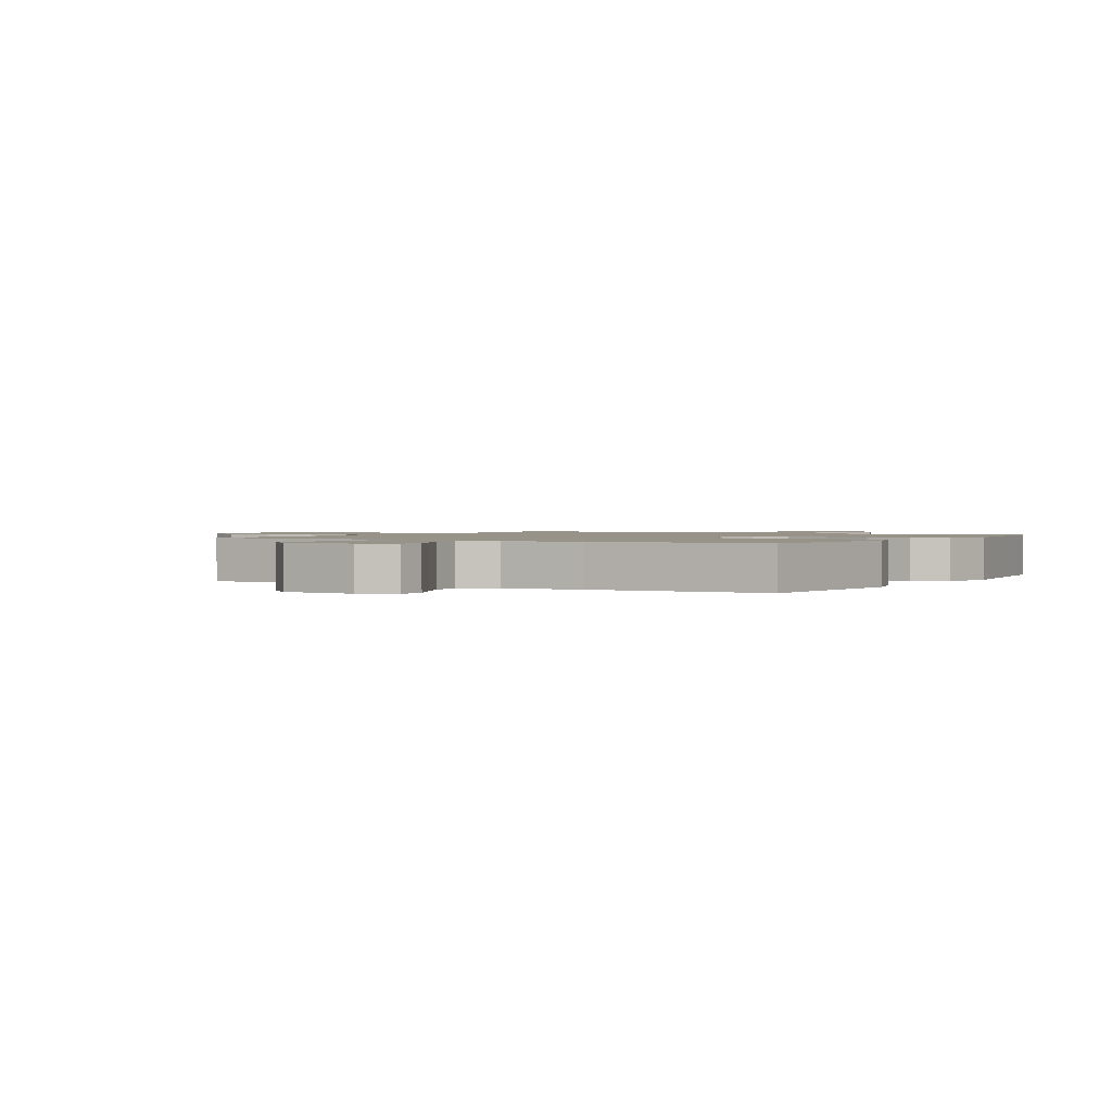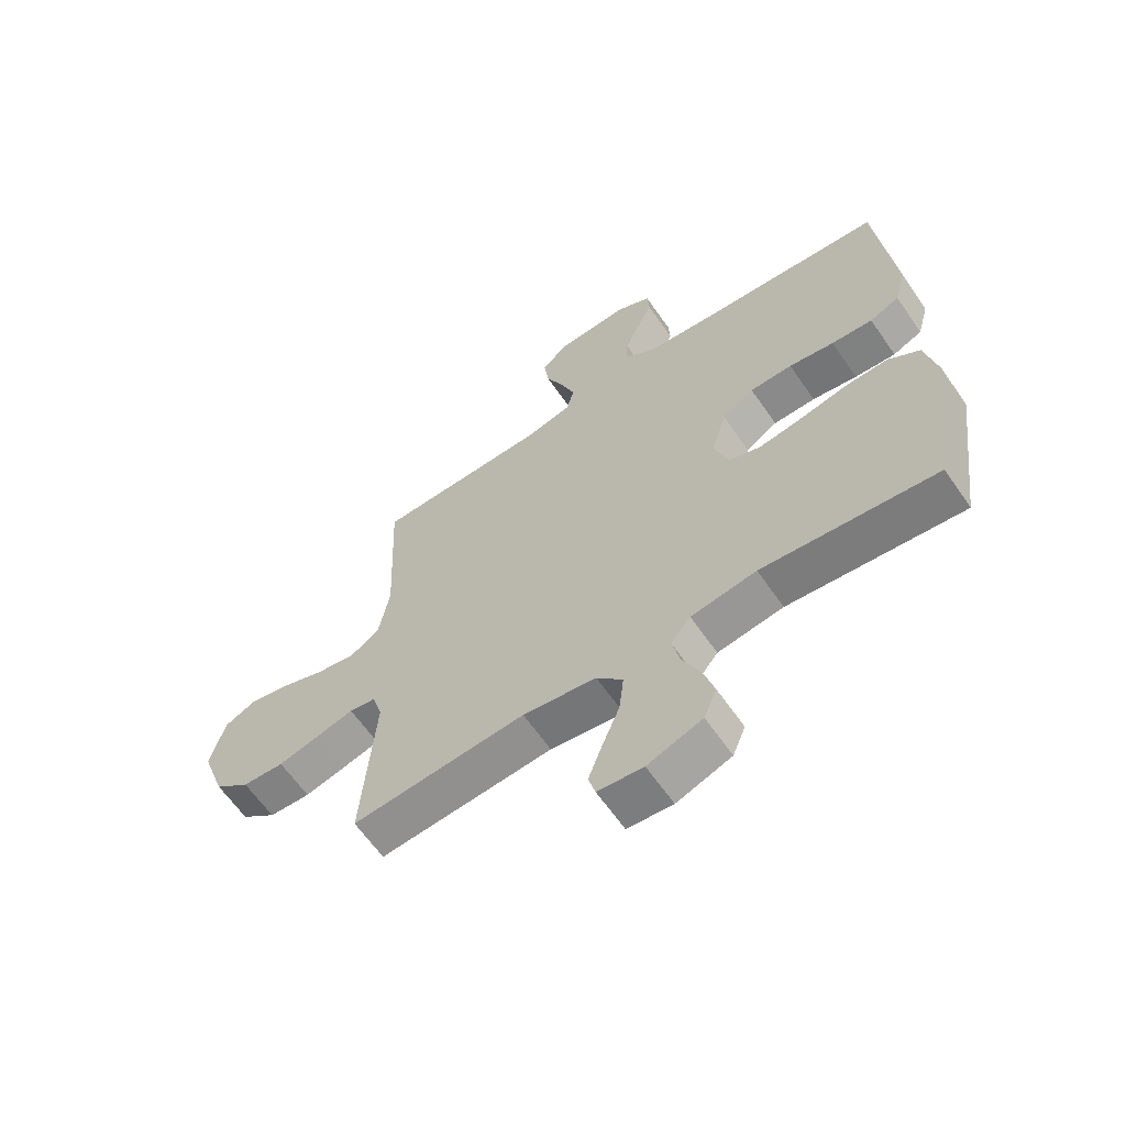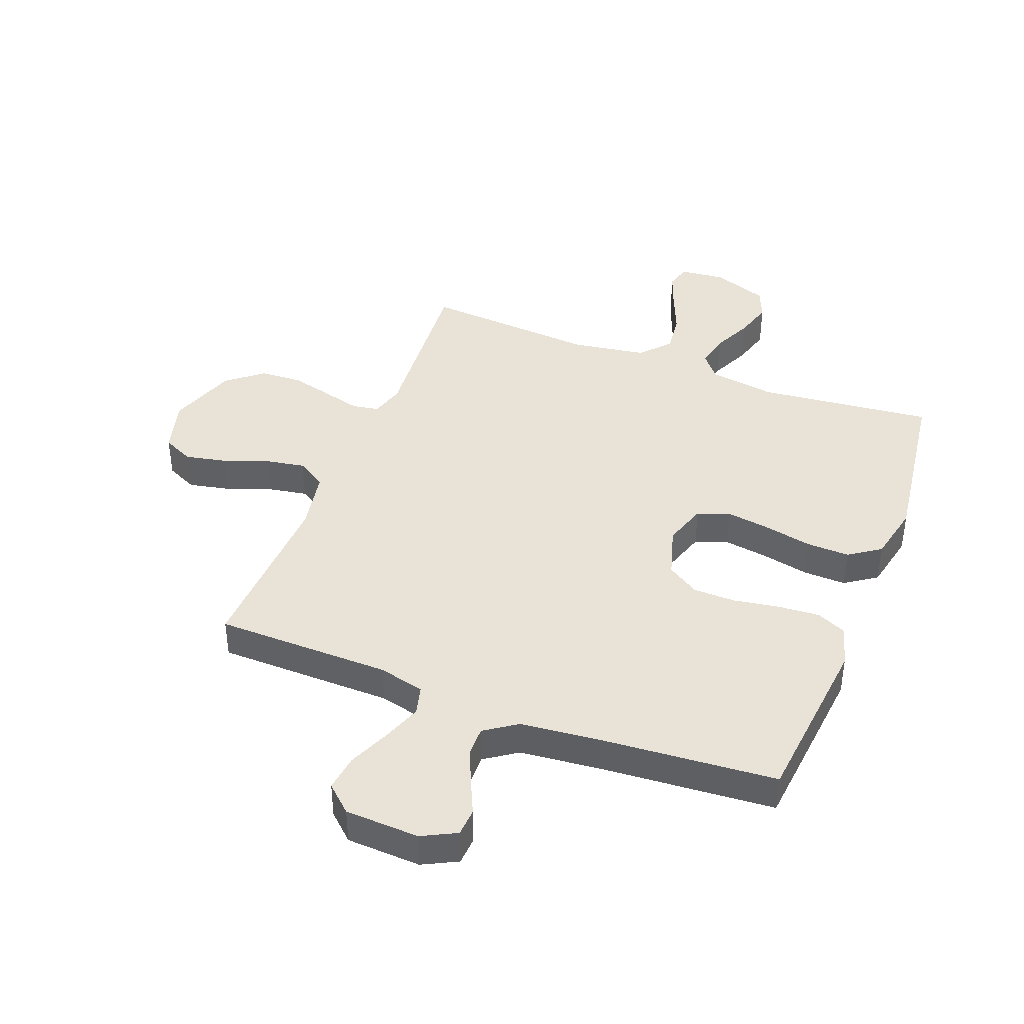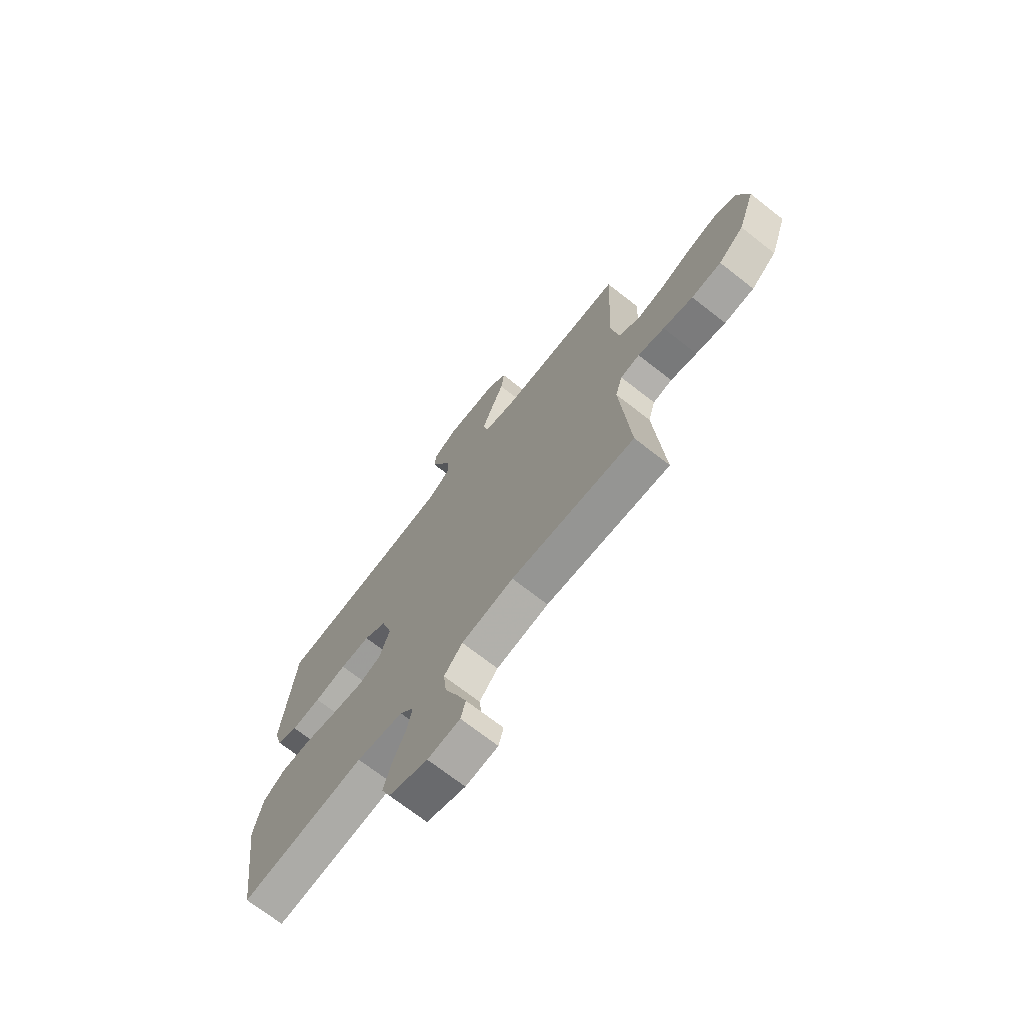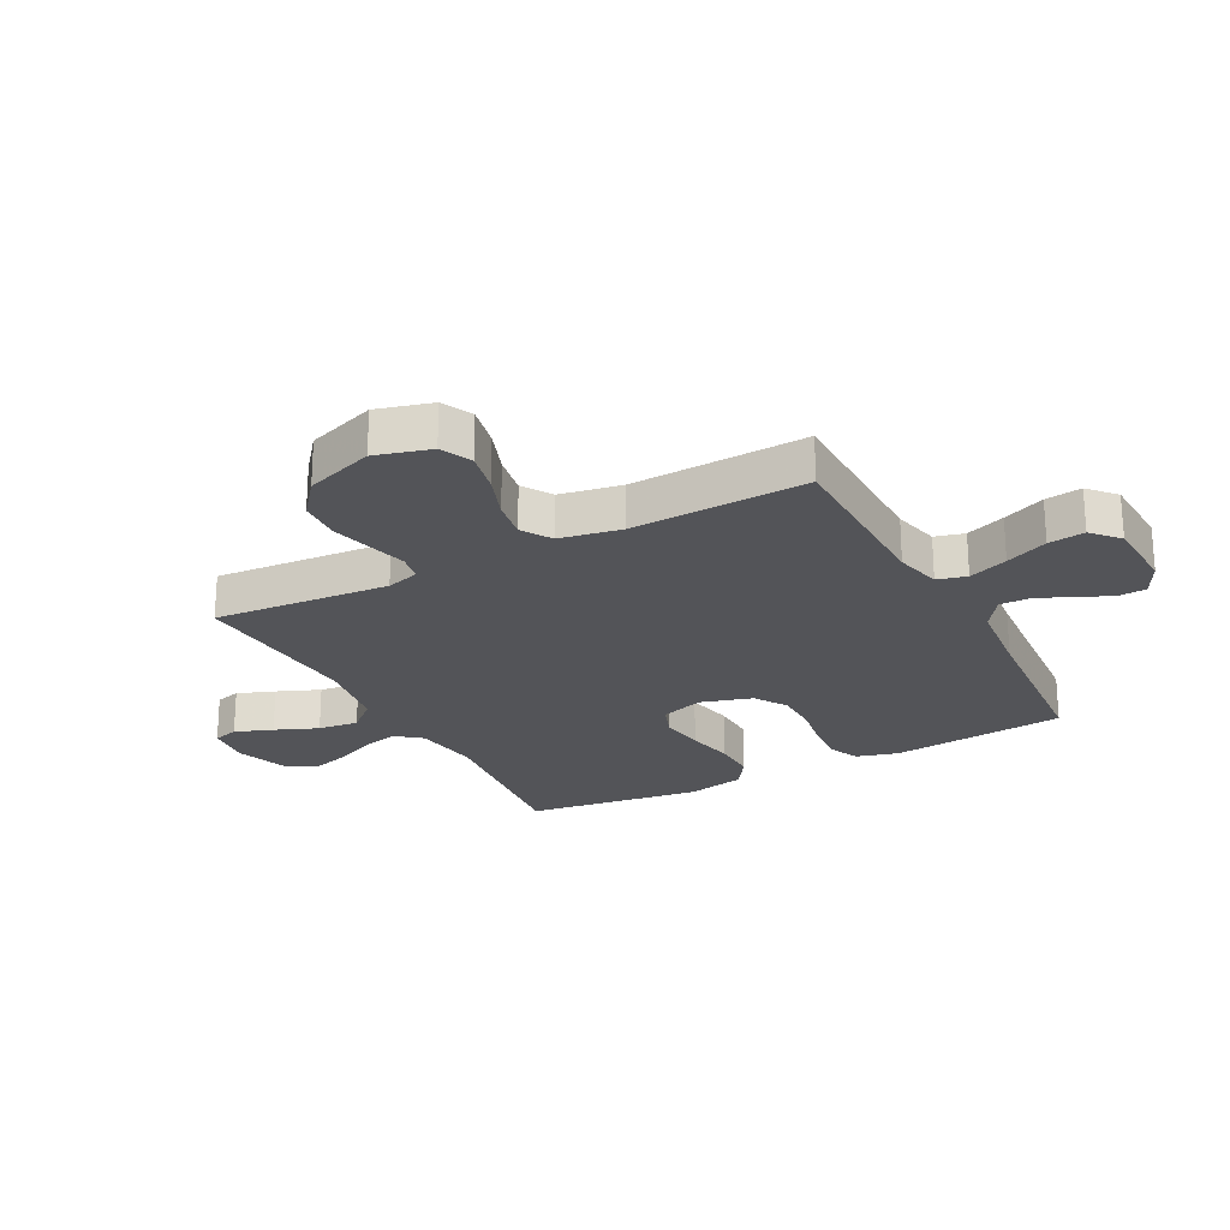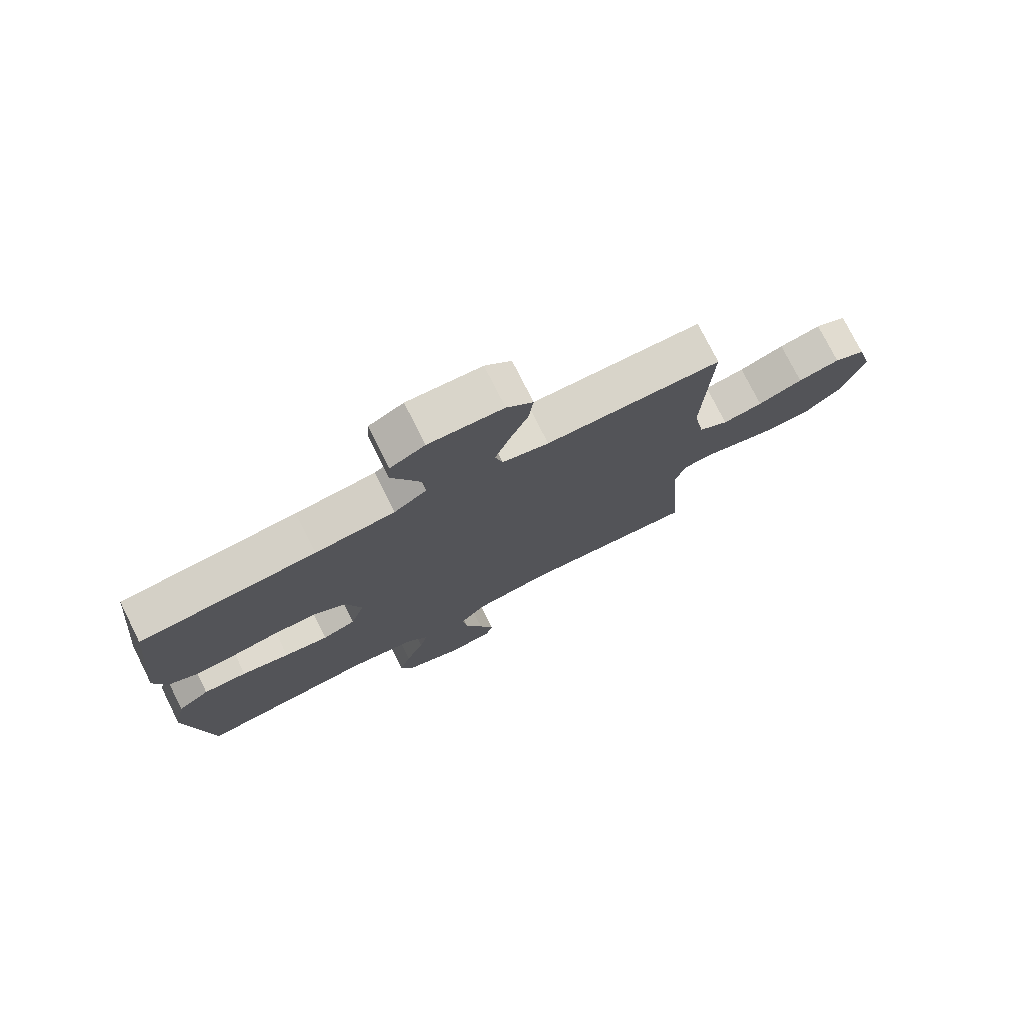
<metadata>
{"format":"obj","ext":"obj","renderer":"f3d","projection":"perspective","resolution":1024,"background":"white","views":[{"elev":1.3,"azim":30.7,"up":"+Y"},{"elev":-63.0,"azim":34.7,"up":"+Z"},{"elev":41.4,"azim":21.1,"up":"+Y"},{"elev":-71.0,"azim":-128.1,"up":"+Z"},{"elev":-23.6,"azim":-62.2,"up":"+Y"},{"elev":76.3,"azim":153.4,"up":"+Z"}]}
</metadata>
<code>
v 0.5 0.07 0.5
v 0.53 0.07 0.2
v 0.51 0.07 0.129
v 0.459 0.07 0.106
v 0.388 0.07 0.111
v 0.31 0.07 0.124
v 0.237 0.07 0.123
v 0.182 0.07 0.088
v 0.156 0.07 0
v 0.18 0.07 -0.074
v 0.236 0.07 -0.094
v 0.311 0.07 -0.083
v 0.392 0.07 -0.066
v 0.466 0.07 -0.064
v 0.52 0.07 -0.101
v 0.541 0.07 -0.2
v 0.5 0.07 -0.5
v 0.2 0.07 -0.468
v 0.087 0.07 -0.485
v 0.053 0.07 -0.527
v 0.066 0.07 -0.586
v 0.097 0.07 -0.653
v 0.116 0.07 -0.718
v 0.094 0.07 -0.771
v 0 0.07 -0.805
v -0.078 0.07 -0.797
v -0.09 0.07 -0.754
v -0.066 0.07 -0.69
v -0.036 0.07 -0.617
v -0.028 0.07 -0.548
v -0.073 0.07 -0.498
v -0.2 0.07 -0.478
v -0.5 0.07 -0.5
v -0.477 0.07 -0.2
v -0.494 0.07 -0.143
v -0.54 0.07 -0.135
v -0.604 0.07 -0.152
v -0.676 0.07 -0.17
v -0.748 0.07 -0.166
v -0.809 0.07 -0.117
v -0.85 0.07 0
v -0.824 0.07 0.094
v -0.771 0.07 0.119
v -0.7 0.07 0.104
v -0.624 0.07 0.076
v -0.556 0.07 0.064
v -0.506 0.07 0.096
v -0.487 0.07 0.2
v -0.5 0.07 0.5
v -0.2 0.07 0.504
v -0.121 0.07 0.523
v -0.108 0.07 0.573
v -0.133 0.07 0.64
v -0.164 0.07 0.712
v -0.172 0.07 0.774
v -0.127 0.07 0.815
v 0 0.07 0.821
v 0.059 0.07 0.791
v 0.062 0.07 0.743
v 0.036 0.07 0.686
v 0.01 0.07 0.627
v 0.009 0.07 0.575
v 0.064 0.07 0.537
v 0.2 0.07 0.523
v 0.5 0 0.5
v 0.53 0 0.2
v 0.51 0 0.129
v 0.459 0 0.106
v 0.388 0 0.111
v 0.31 0 0.124
v 0.237 0 0.123
v 0.182 0 0.088
v 0.156 0 0
v 0.18 0 -0.074
v 0.236 0 -0.094
v 0.311 0 -0.083
v 0.392 0 -0.066
v 0.466 0 -0.064
v 0.52 0 -0.101
v 0.541 0 -0.2
v 0.5 0 -0.5
v 0.2 0 -0.468
v 0.087 0 -0.485
v 0.053 0 -0.527
v 0.066 0 -0.586
v 0.097 0 -0.653
v 0.116 0 -0.718
v 0.094 0 -0.771
v 0 0 -0.805
v -0.078 0 -0.797
v -0.09 0 -0.754
v -0.066 0 -0.69
v -0.036 0 -0.617
v -0.028 0 -0.548
v -0.073 0 -0.498
v -0.2 0 -0.478
v -0.5 0 -0.5
v -0.477 0 -0.2
v -0.494 0 -0.143
v -0.54 0 -0.135
v -0.604 0 -0.152
v -0.676 0 -0.17
v -0.748 0 -0.166
v -0.809 0 -0.117
v -0.85 0 0
v -0.824 0 0.094
v -0.771 0 0.119
v -0.7 0 0.104
v -0.624 0 0.076
v -0.556 0 0.064
v -0.506 0 0.096
v -0.487 0 0.2
v -0.5 0 0.5
v -0.2 0 0.504
v -0.121 0 0.523
v -0.108 0 0.573
v -0.133 0 0.64
v -0.164 0 0.712
v -0.172 0 0.774
v -0.127 0 0.815
v 0 0 0.821
v 0.059 0 0.791
v 0.062 0 0.743
v 0.036 0 0.686
v 0.01 0 0.627
v 0.009 0 0.575
v 0.064 0 0.537
v 0.2 0 0.523
f 57 58 59 60
f 57 60 61
f 56 57 61 62
f 53 54 55 56
f 52 53 56 62
f 48 49 50
f 47 48 50 51
f 42 43 44 45
f 42 45 46
f 41 42 46
f 40 41 46
f 39 40 46 47
f 36 37 38 39
f 32 33 34
f 31 32 34 35
f 26 27 28 29
f 24 25 26 29
f 24 29 30
f 21 22 23 24
f 20 21 24 30
f 19 20 30 31
f 15 16 17 18
f 12 13 14 15
f 11 12 15 18
f 10 11 18 19
f 3 4 5 6
f 3 6 7
f 64 1 2 3
f 63 64 3 7
f 51 52 62 63
f 47 51 63 7
f 36 39 47 7
f 10 19 31 35
f 9 10 35 36
f 8 9 36
f 7 8 36
f 124 123 122 121
f 125 124 121
f 126 125 121 120
f 120 119 118 117
f 126 120 117 116
f 114 113 112
f 115 114 112 111
f 109 108 107 106
f 110 109 106
f 110 106 105
f 110 105 104
f 111 110 104 103
f 103 102 101 100
f 98 97 96
f 99 98 96 95
f 93 92 91 90
f 93 90 89 88
f 94 93 88
f 88 87 86 85
f 94 88 85 84
f 95 94 84 83
f 82 81 80 79
f 79 78 77 76
f 82 79 76 75
f 83 82 75 74
f 70 69 68 67
f 71 70 67
f 67 66 65 128
f 71 67 128 127
f 127 126 116 115
f 71 127 115 111
f 71 111 103 100
f 99 95 83 74
f 100 99 74 73
f 100 73 72
f 100 72 71
f 1 65 66 2
f 2 66 67 3
f 3 67 68 4
f 4 68 69 5
f 5 69 70 6
f 6 70 71 7
f 7 71 72 8
f 8 72 73 9
f 9 73 74 10
f 10 74 75 11
f 11 75 76 12
f 12 76 77 13
f 13 77 78 14
f 14 78 79 15
f 15 79 80 16
f 16 80 81 17
f 17 81 82 18
f 18 82 83 19
f 19 83 84 20
f 20 84 85 21
f 21 85 86 22
f 22 86 87 23
f 23 87 88 24
f 24 88 89 25
f 25 89 90 26
f 26 90 91 27
f 27 91 92 28
f 28 92 93 29
f 29 93 94 30
f 30 94 95 31
f 31 95 96 32
f 32 96 97 33
f 33 97 98 34
f 34 98 99 35
f 35 99 100 36
f 36 100 101 37
f 37 101 102 38
f 38 102 103 39
f 39 103 104 40
f 40 104 105 41
f 41 105 106 42
f 42 106 107 43
f 43 107 108 44
f 44 108 109 45
f 45 109 110 46
f 46 110 111 47
f 47 111 112 48
f 48 112 113 49
f 49 113 114 50
f 50 114 115 51
f 51 115 116 52
f 52 116 117 53
f 53 117 118 54
f 54 118 119 55
f 55 119 120 56
f 56 120 121 57
f 57 121 122 58
f 58 122 123 59
f 59 123 124 60
f 60 124 125 61
f 61 125 126 62
f 62 126 127 63
f 63 127 128 64
f 64 128 65 1

</code>
